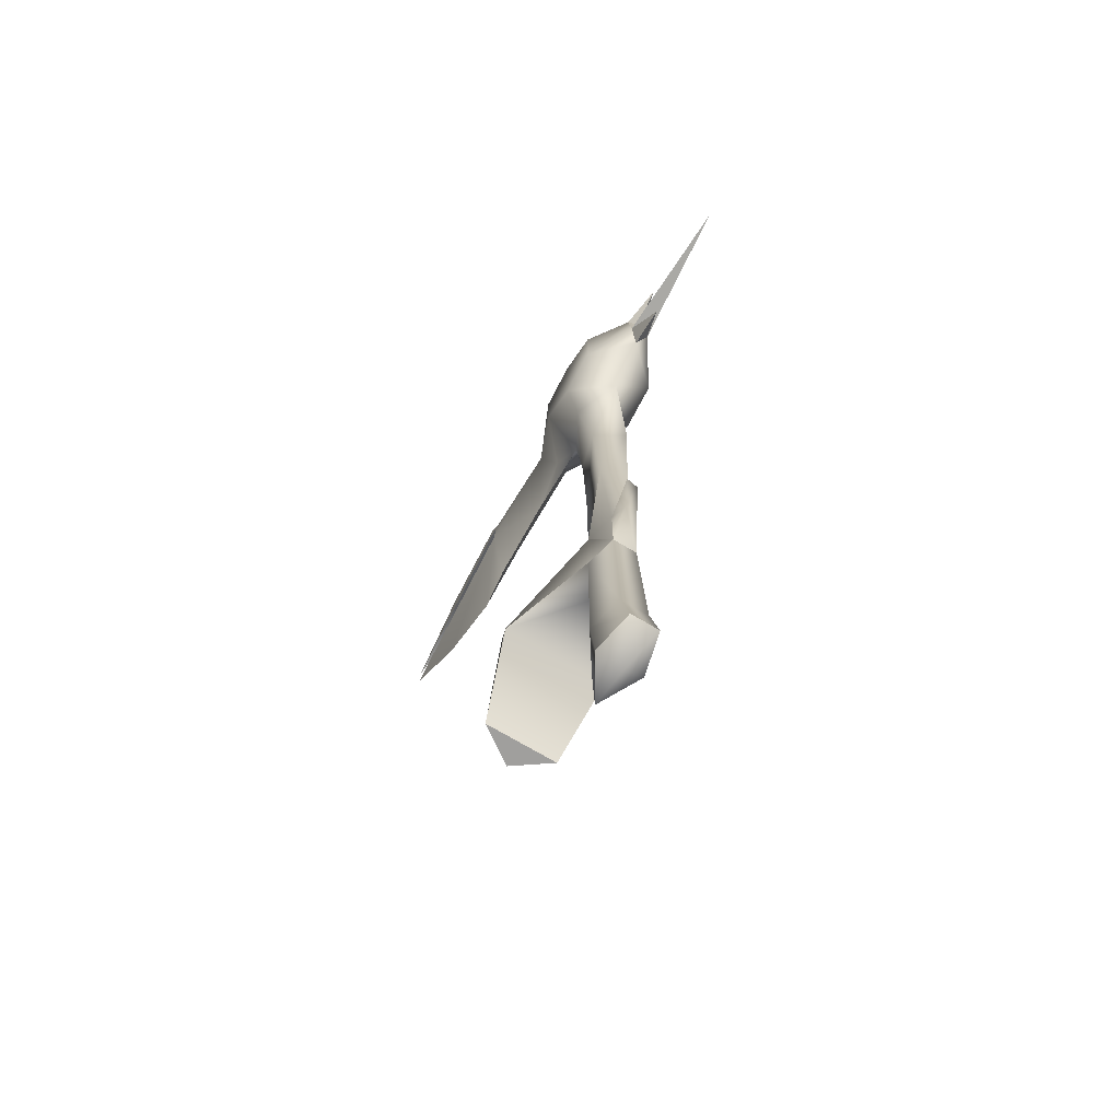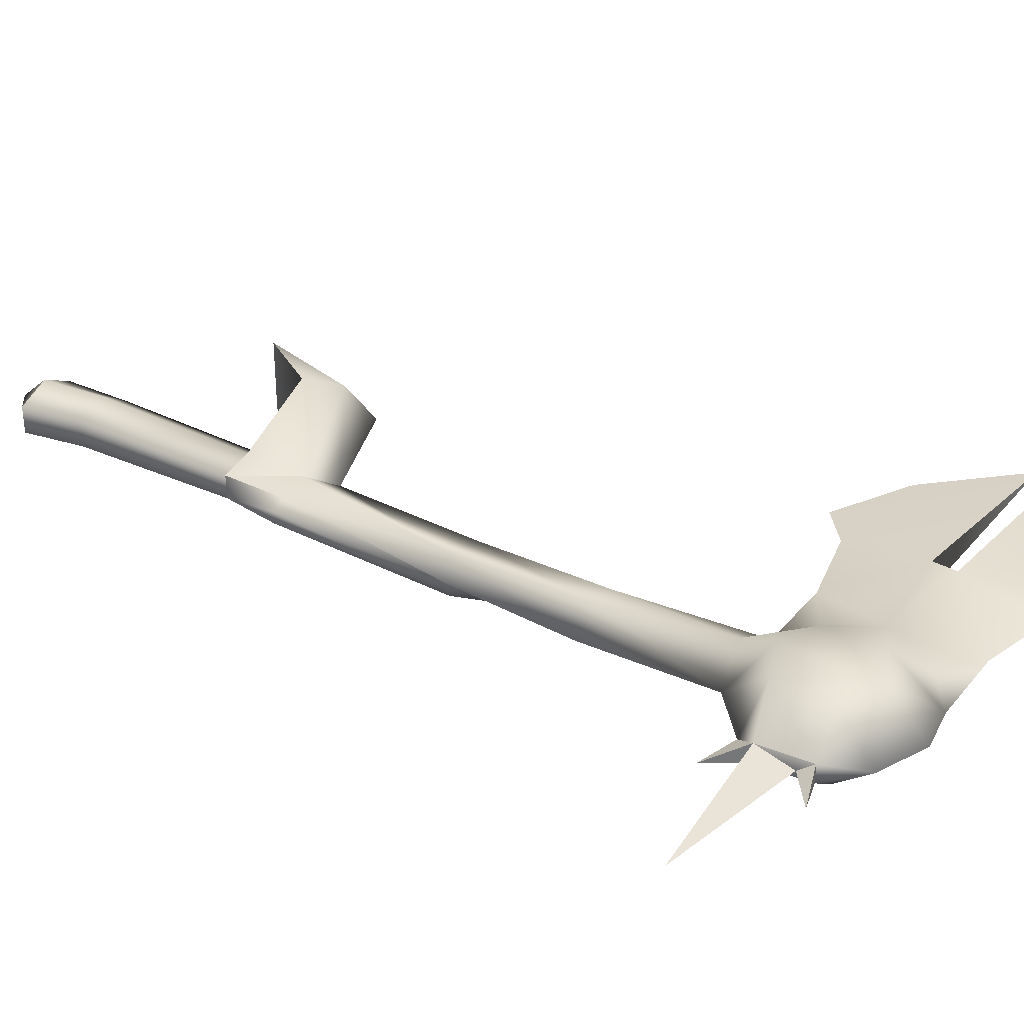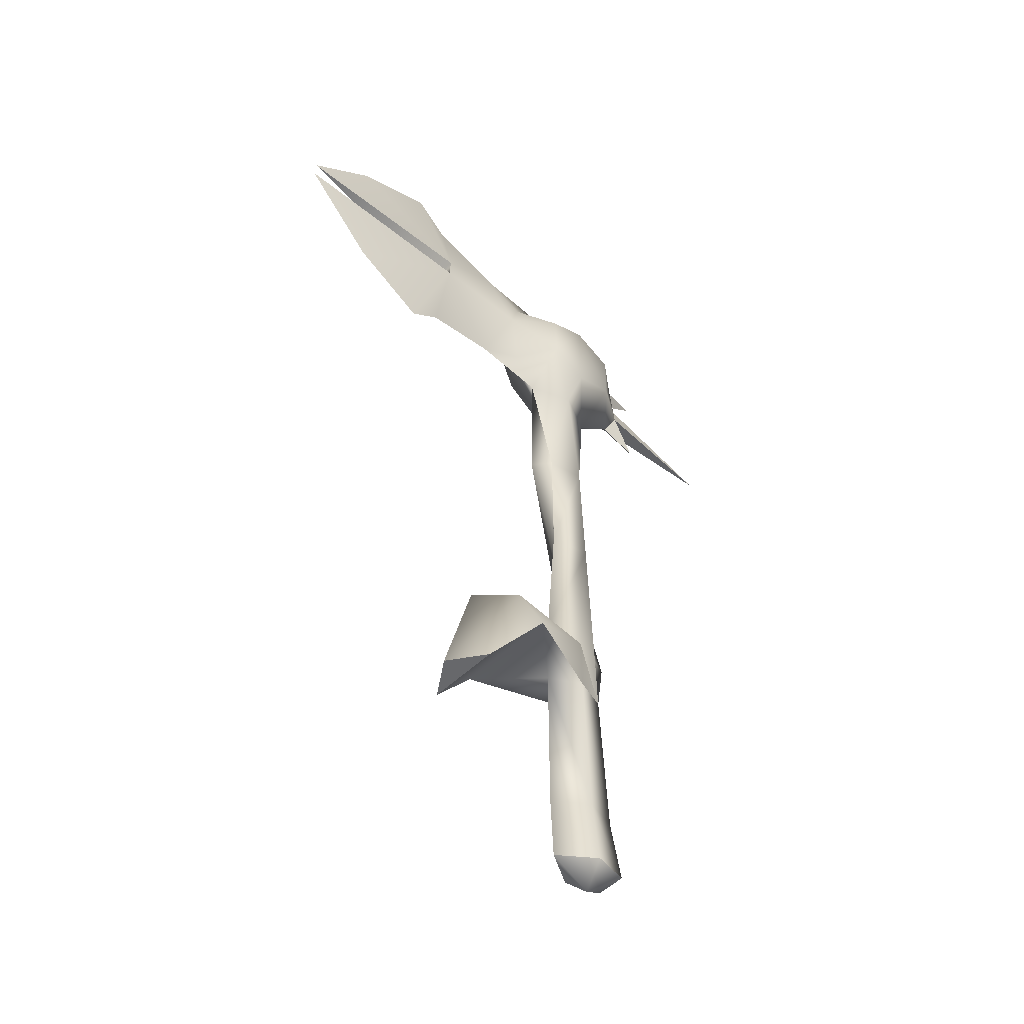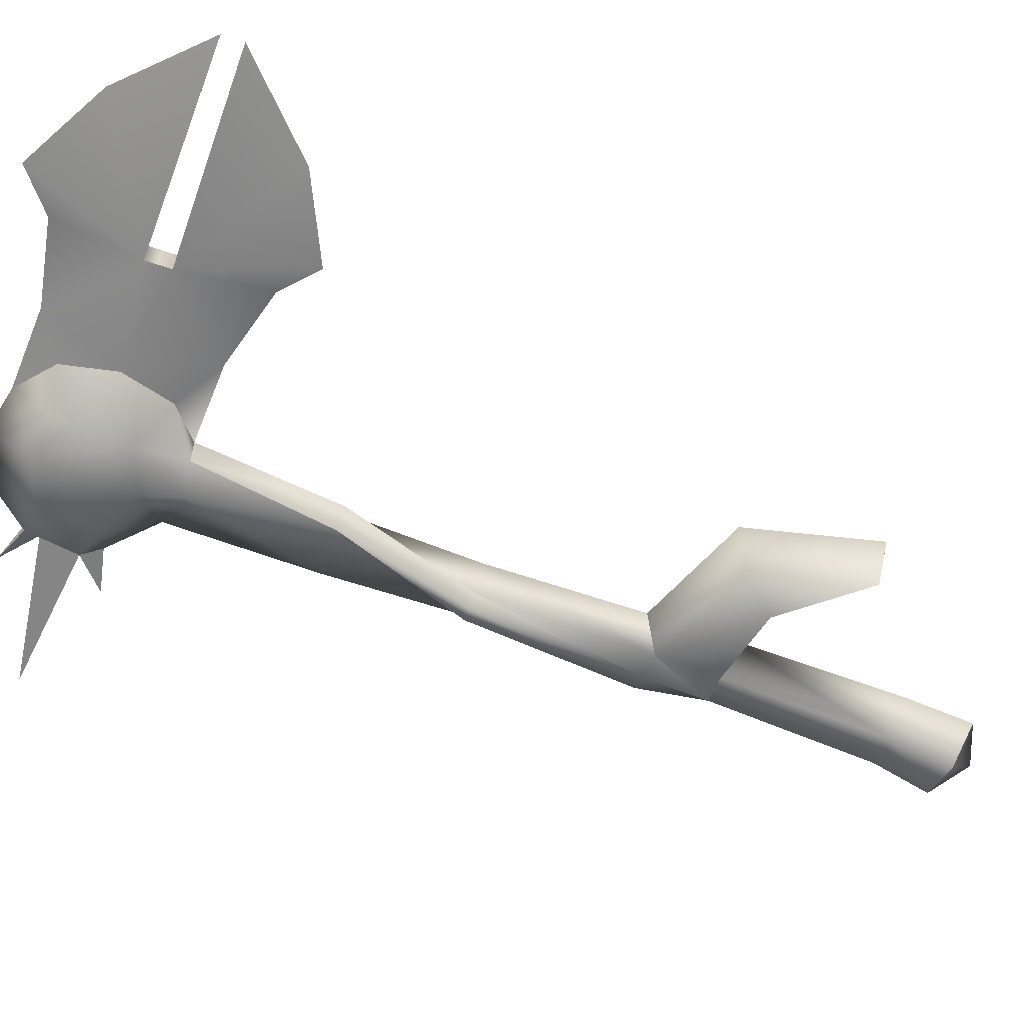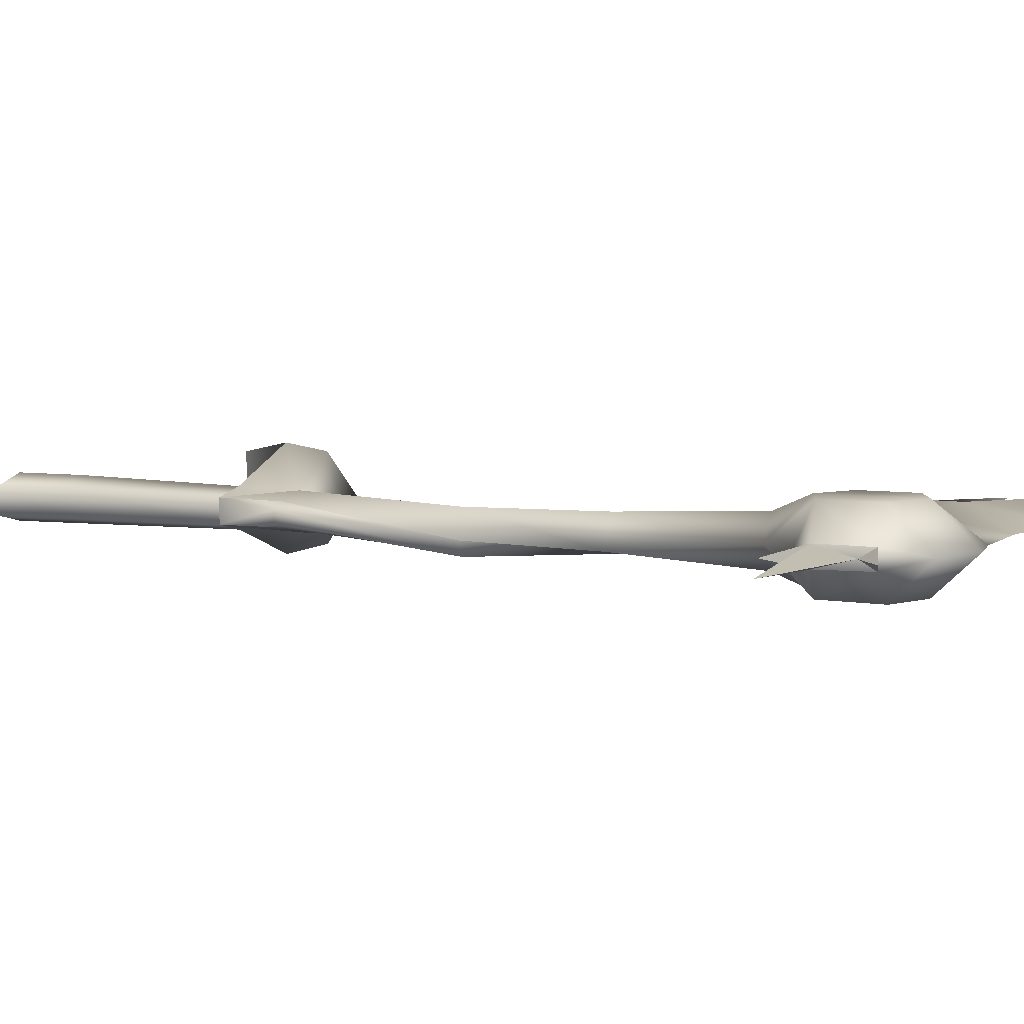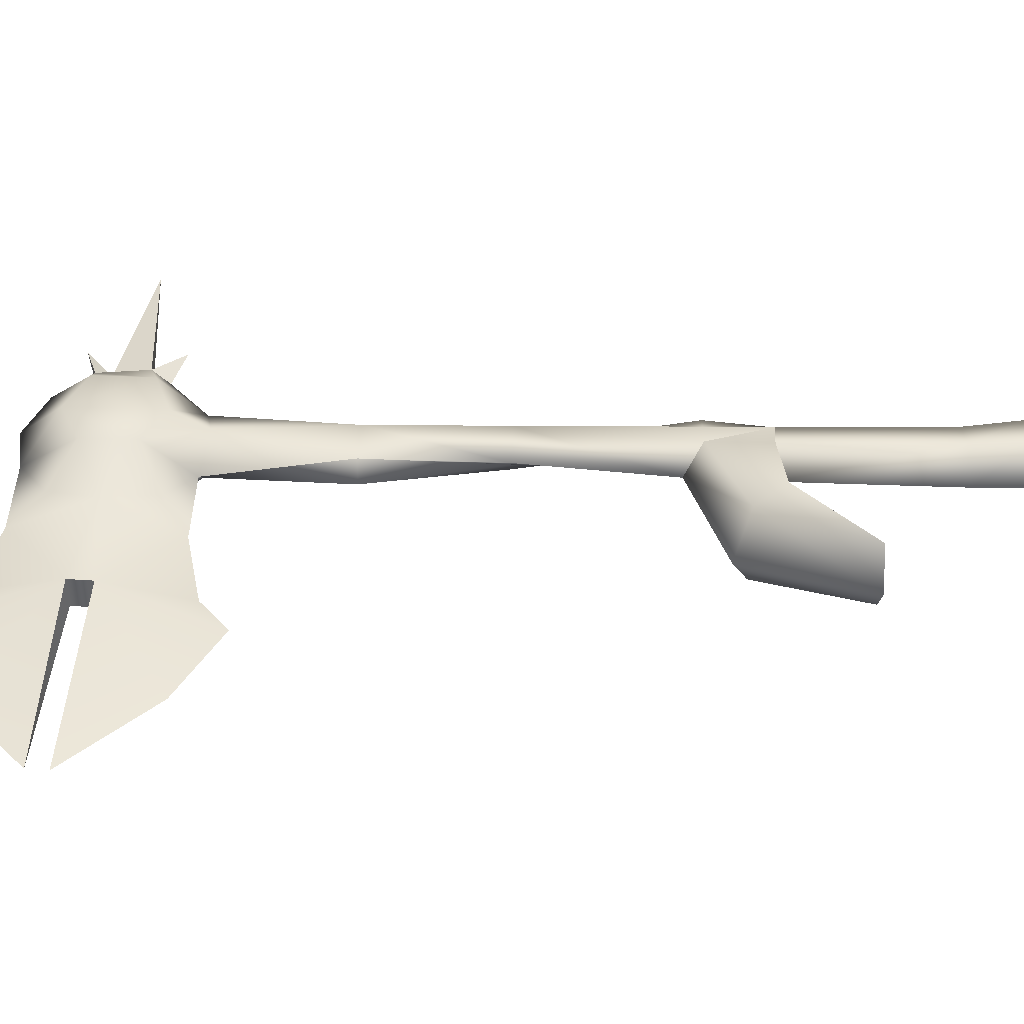
<metadata>
{"format":"obj","ext":"obj","renderer":"f3d","projection":"perspective","resolution":1024,"background":"white","views":[{"elev":-70.5,"azim":59.0,"up":"+Y"},{"elev":33.6,"azim":124.6,"up":"+Z"},{"elev":-53.2,"azim":-44.7,"up":"+Y"},{"elev":-62.4,"azim":-110.9,"up":"+Z"},{"elev":6.2,"azim":117.3,"up":"+Z"},{"elev":42.1,"azim":-87.4,"up":"+Z"}]}
</metadata>
<code>
g default
v -4.445 53.64 0.1692
v -3.863 67.48 0.1692
v -7.131 64.94 0.6511
v -8.672 60.45 1.566
v -7.13 55.98 0.6511
v -7.136 55.99 -0.273
v -8.674 60.44 -1.243
v -7.161 64.93 -0.3011
v 6.752 63.36 0.9586
v 7.243 62.18 0.1755
v 7.282 58.93 -0.693
v 2.823 53.86 0.1823
v -0.5431 64.49 3.476
v 3.339 62.87 3.491
v 3.298 57.72 3.484
v -0.4686 56.15 3.465
v -4.069 57.93 3.45
v -4.17 62.63 3.457
v -0.5168 64.55 -3.241
v 3.384 62.92 -3.256
v 3.343 57.74 -3.248
v -0.442 56.17 -3.229
v -4.068 57.95 -3.21
v -4.161 62.68 -3.222
v -0.9917 52.98 -2.148
v -1.073 52.98 2.064
v -17.57 61.42 -1.176
v -34.84 61.41 0.1822
v -28.42 67.7 0.1822
v -20.97 71.59 0.1822
v -10.87 67.28 0.1738
v -17.57 61.42 1.54
v -17.65 59.3 -1.176
v -27.89 52.65 0.1822
v -34.9 59.66 0.1822
v -20.91 49.21 0.1822
v -11.23 53.49 0.1738
v -17.65 59.3 1.54
v -18.02 51.77 0.1796
v -17.7 68.73 0.1795
v -0.4439 9.641 -1.485
v -3.029 9.705 0.1877
v -0.4439 9.641 1.86
v 2.154 9.576 1.222
v 2.154 9.576 -0.8461
v 2.057 15.17 1.173
v 2.057 15.17 -0.7977
v -2.25 29.9 0.6102
v -0.4794 29.85 -1.095
v 1.199 29.82 1.423
v 1.654 29.8 -0.9898
v -2.457 41.62 0.7822
v -2.178 41.53 -1.701
v 0.5801 41.53 1.585
v 2.074 41.53 -1.085
v -0.4198 15.1 -1.408
v -2.887 16.68 0.1877
v -0.4198 15.1 1.783
v 3.399 15.2 0.7016
v 3.399 15.2 -0.3261
v 0.2707 30.03 -2.266
v 1.397 30 -2.21
v -3.798 41.52 -0.6871
v -10.06 11.68 -3.509
v -12.29 13.06 0.1877
v -10.06 11.68 3.884
v -8.1 9.072 4.622
v -12.97 2.167 3.292
v -15.13 2.128 0.1821
v -8.1 9.072 -4.246
v -12.97 2.167 -2.916
v -3.371 53.49 -0.8527
v -0.005212 68.25 0.1653
v 6.757 63.38 -0.6565
v 4.484 66.58 0.1627
v 7.268 58.92 1.016
v 6.579 57.34 0.1737
v 10.31 64.64 0.2411
v 10.31 56.45 0.2418
v 20.13 60.12 0.2776
v 0.8927 -12.54 0.1877
v -2.784 -11.03 0.1877
v 0.4814 -10.51 -1.748
v 0.4814 -10.51 2.124
v 3.764 -9.979 1.384
v 3.764 -9.979 -1.009
v -3.044 -5.214 0.1877
v -0.1758 -4.99 -1.73
v 2.707 -4.766 -0.9975
v 2.707 -4.766 1.373
v -0.1758 -4.99 2.105
g Fy_Wea_hache1M
f 14 13 15
f 15 13 16
f 16 13 17
f 17 13 18
f 15 76 9
f 12 77 15
f 17 1 26
f 4 5 17
f 3 4 18
f 2 3 18
f 21 19 20
f 22 19 21
f 23 19 22
f 24 19 23
f 11 21 74
f 22 21 12
f 23 25 72
f 23 6 7
f 24 7 8
f 19 24 2
f 76 10 9
f 15 16 12
f 1 17 5
f 17 18 4
f 18 13 2
f 77 12 21
f 25 23 22
f 7 24 23
f 8 2 24
f 2 73 19
f 12 25 22
f 26 12 16
f 73 2 13
f 9 75 14
f 20 19 75
f 15 9 14
f 10 11 74
f 26 16 17
f 23 72 6
f 74 21 20
f 27 28 29
f 27 29 30
f 27 30 40
f 27 31 7
f 28 27 32
f 33 34 35
f 33 36 34
f 33 37 39
f 33 7 37
f 27 7 33
f 35 38 33
f 32 33 38
f 33 32 27
f 32 29 28
f 32 30 29
f 32 40 30
f 32 4 31
f 38 35 34
f 38 34 36
f 38 39 37
f 38 37 4
f 32 38 4
f 38 36 39
f 33 39 36
f 32 31 40
f 27 40 31
f 37 6 1
f 7 31 8
f 31 3 2
f 4 37 5
f 37 7 6
f 5 37 1
f 8 31 2
f 31 4 3
f 56 57 48
f 57 58 50
f 58 46 50
f 62 60 61
f 47 56 49
f 49 48 52
f 54 52 48
f 48 50 54
f 54 50 55
f 50 51 55
f 53 55 51
f 53 61 63
f 48 49 56
f 50 48 57
f 51 50 46
f 59 45 60
f 44 45 59
f 60 62 59
f 44 59 46
f 60 45 47
f 47 49 61
f 61 60 47
f 51 46 59
f 59 62 51
f 49 52 63
f 63 61 49
f 53 51 62
f 62 61 53
f 41 70 56
f 56 47 45
f 70 71 64
f 71 69 64
f 65 64 69
f 57 64 65
f 57 56 64
f 67 68 70
f 70 42 67
f 70 68 71
f 69 71 68
f 56 70 64
f 41 56 45
f 70 41 42
f 43 58 67
f 58 43 44
f 67 66 68
f 68 66 69
f 65 69 66
f 57 66 58
f 65 66 57
f 58 66 67
f 58 44 46
f 67 42 43
f 52 54 26
f 12 26 54
f 54 55 12
f 12 55 25
f 53 25 55
f 52 1 63
f 1 52 26
f 72 25 53
f 72 63 1
f 63 72 53
f 72 1 6
f 75 73 13
f 73 75 19
f 9 74 75
f 14 75 13
f 20 75 74
f 15 77 76
f 11 77 21
f 9 10 78
f 10 74 78
f 74 9 78
f 11 76 79
f 76 77 79
f 77 11 79
f 10 76 80
f 11 10 80
f 76 11 80
f 81 82 83
f 81 84 82
f 81 85 84
f 81 86 85
f 81 83 86
f 83 87 88
f 83 82 87
f 85 89 90
f 85 86 89
f 86 88 89
f 86 83 88
f 88 42 41
f 88 87 42
f 90 45 44
f 90 89 45
f 89 41 45
f 89 88 41
f 84 91 87
f 84 87 82
f 85 90 91
f 85 91 84
f 91 43 42
f 91 42 87
f 90 44 43
f 90 43 91

</code>
